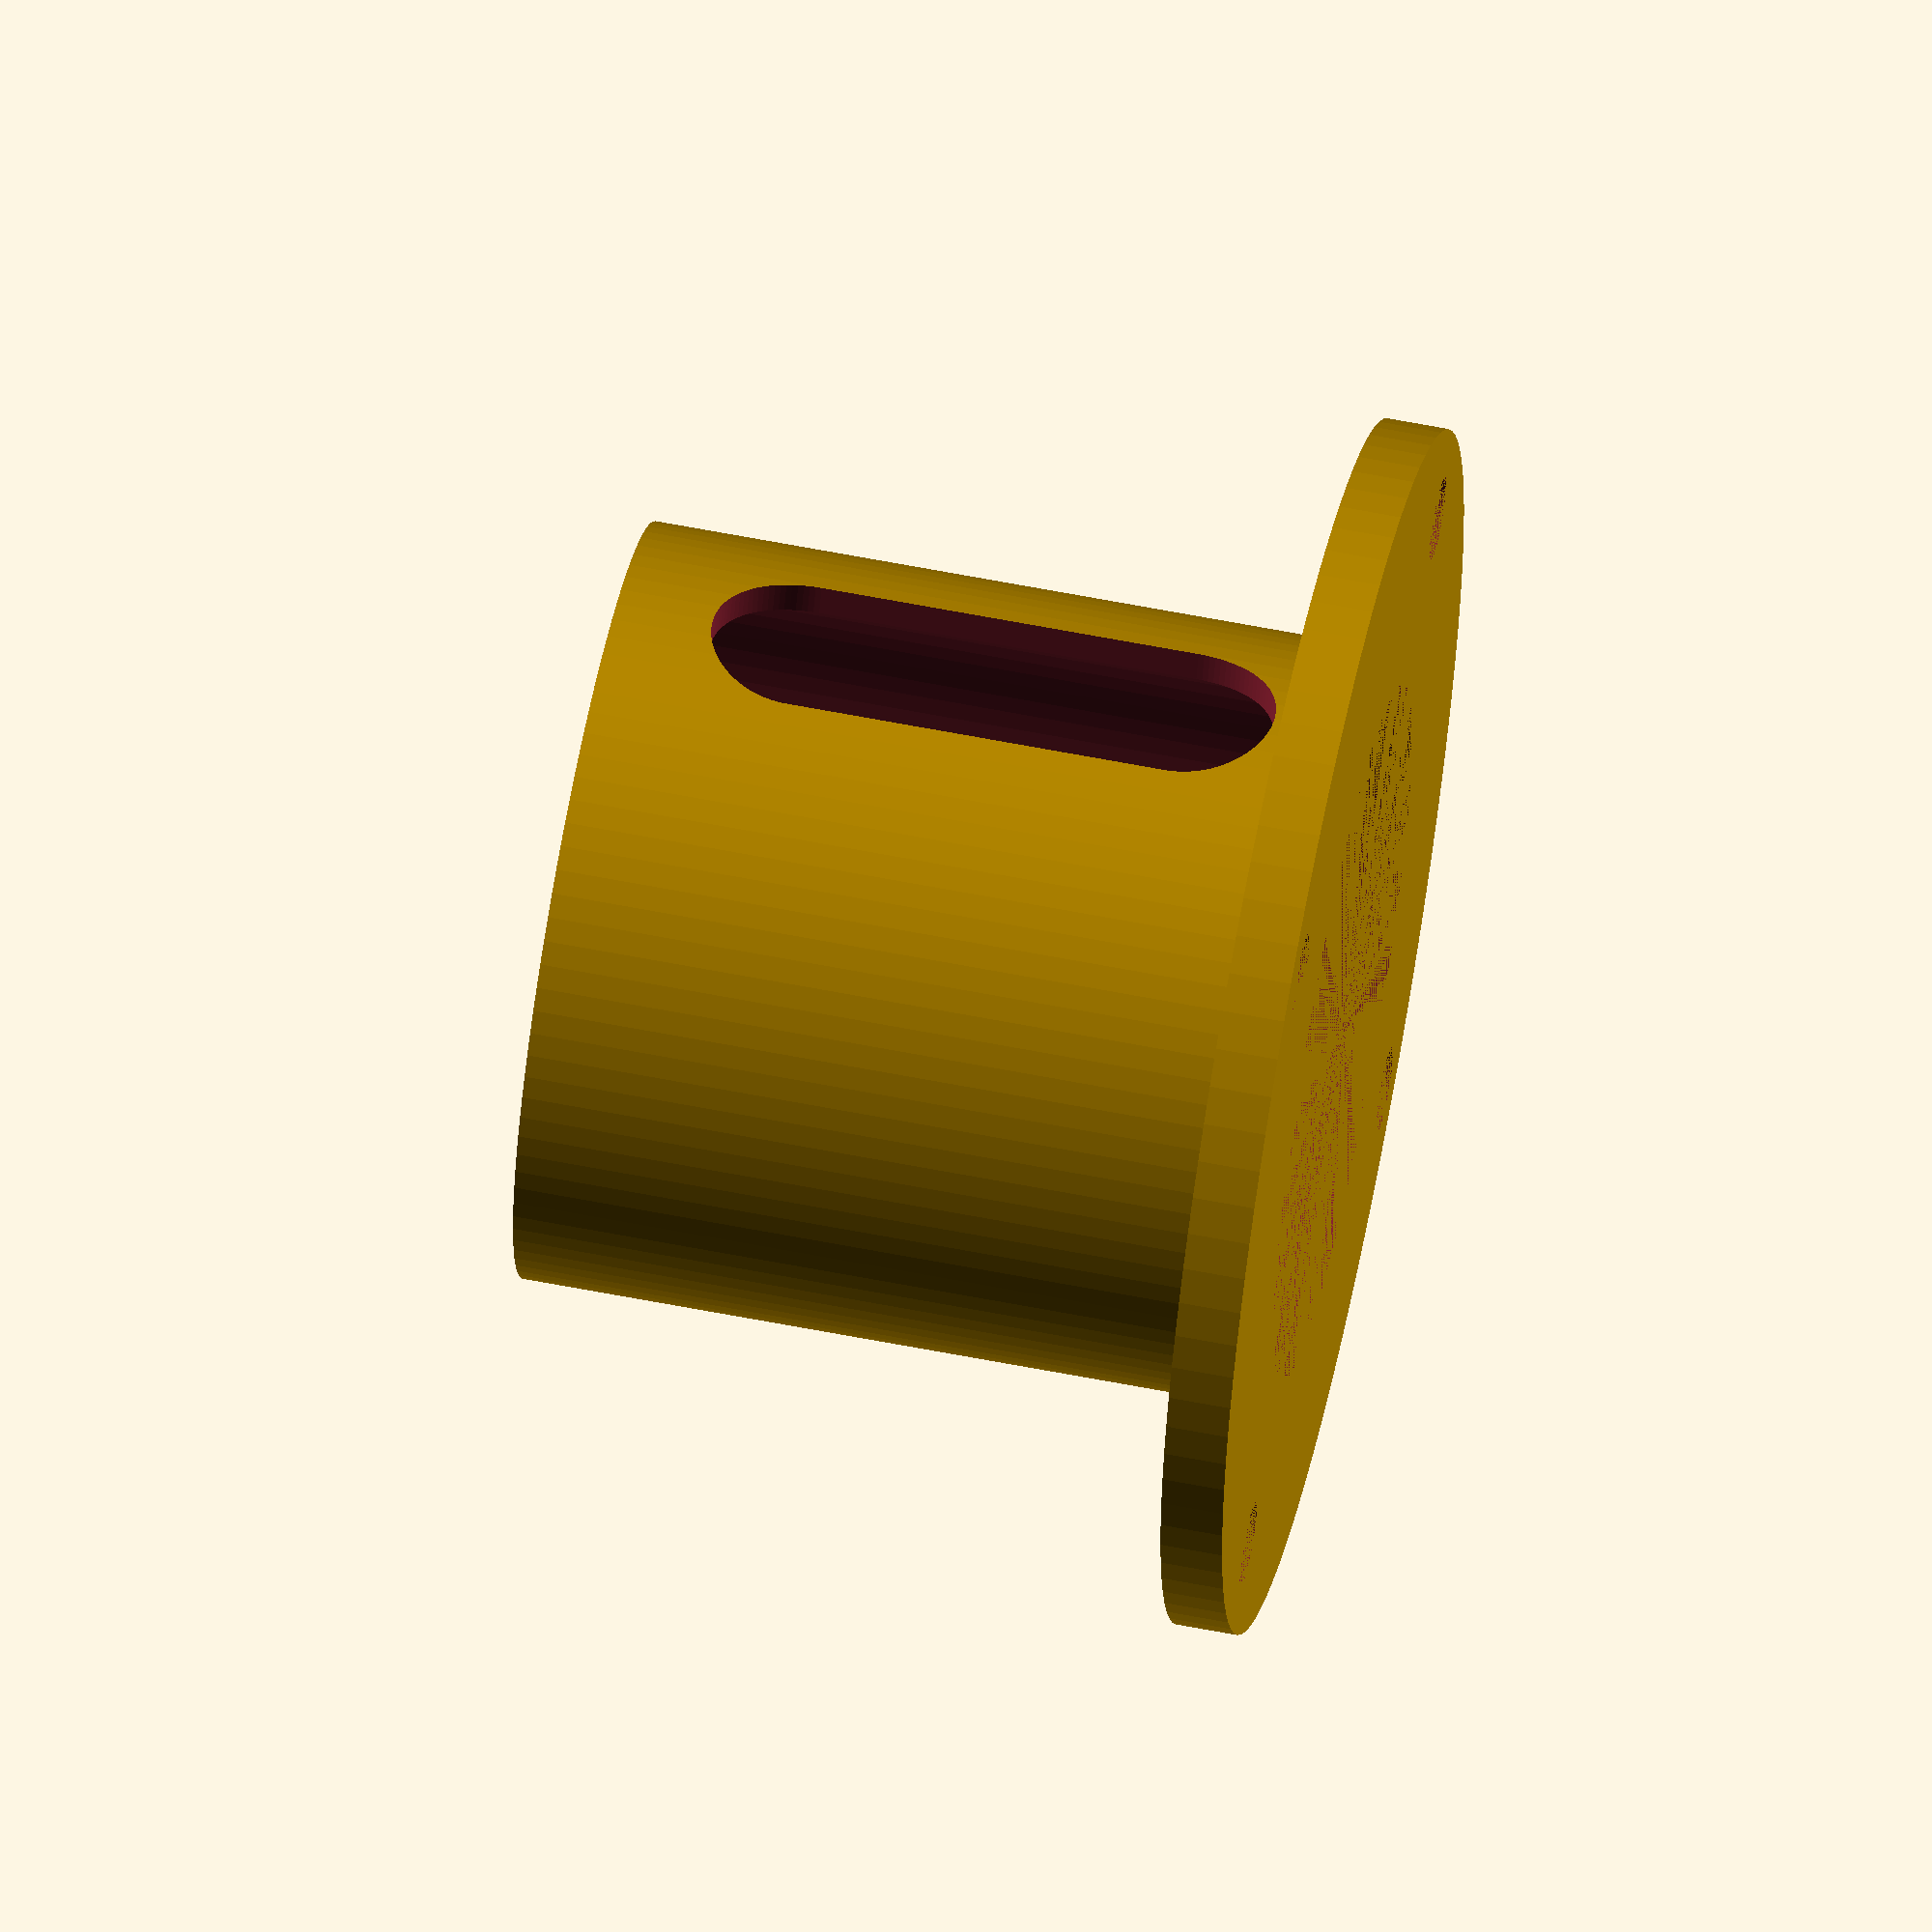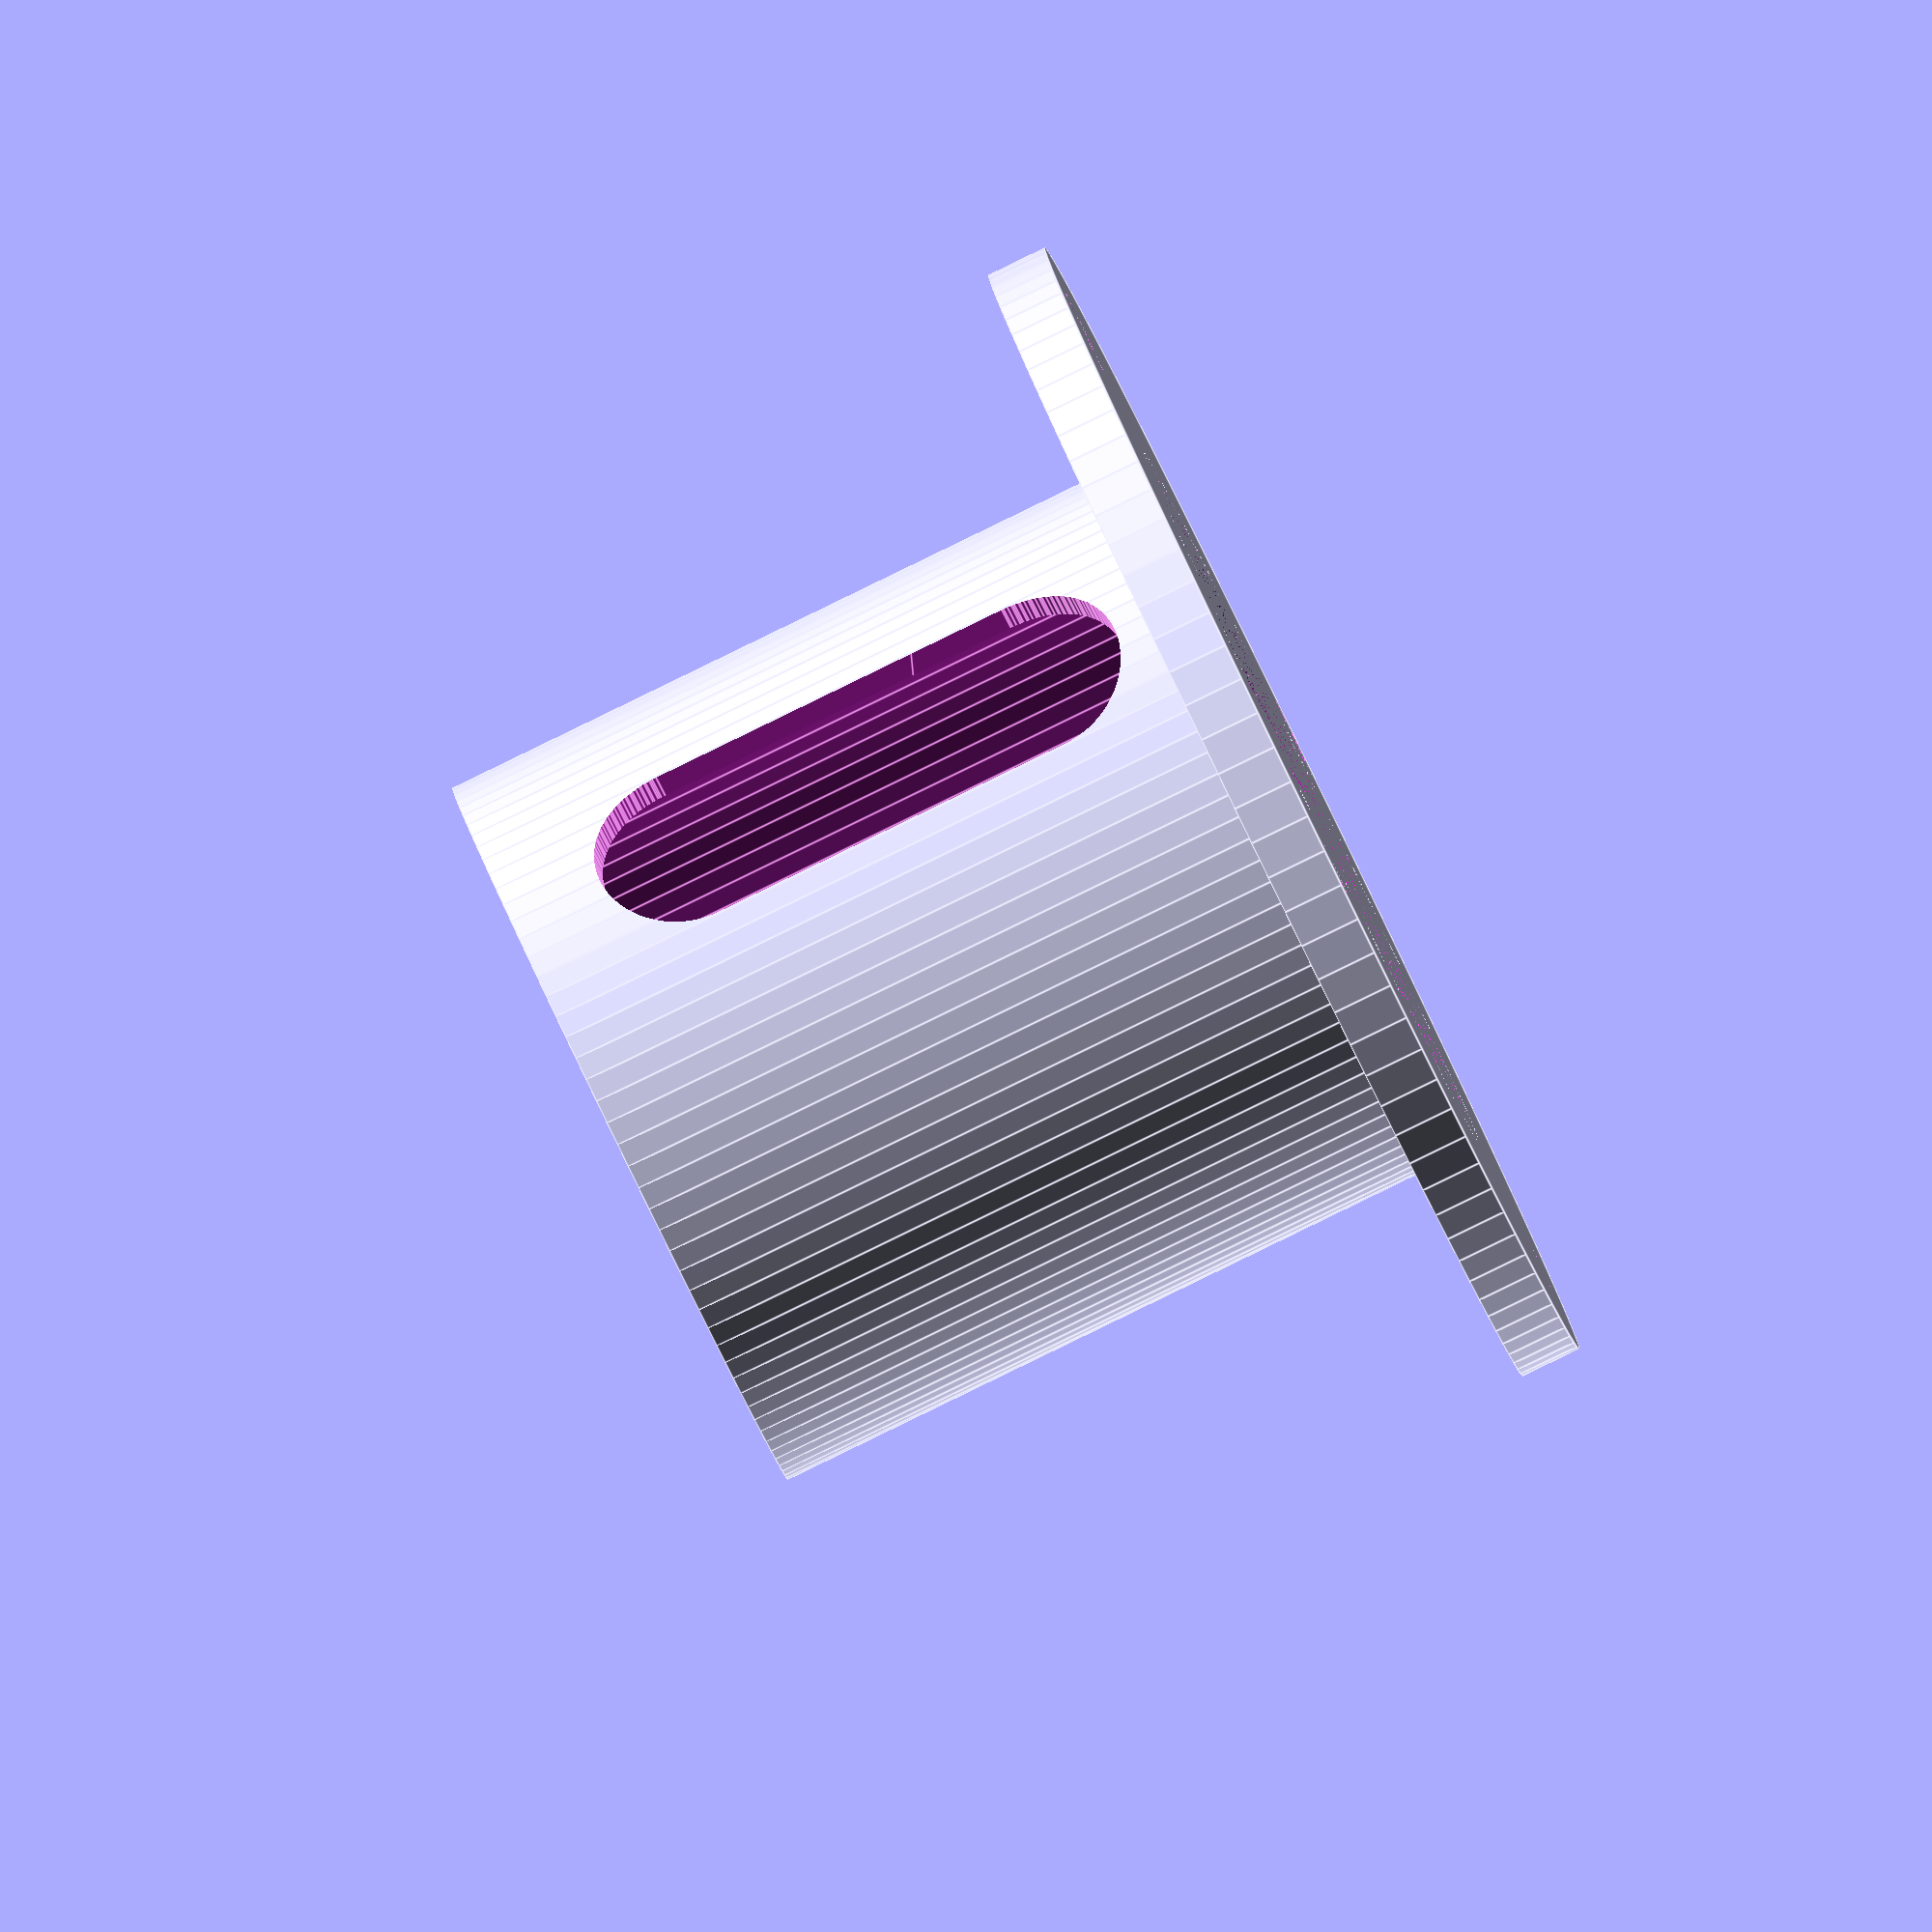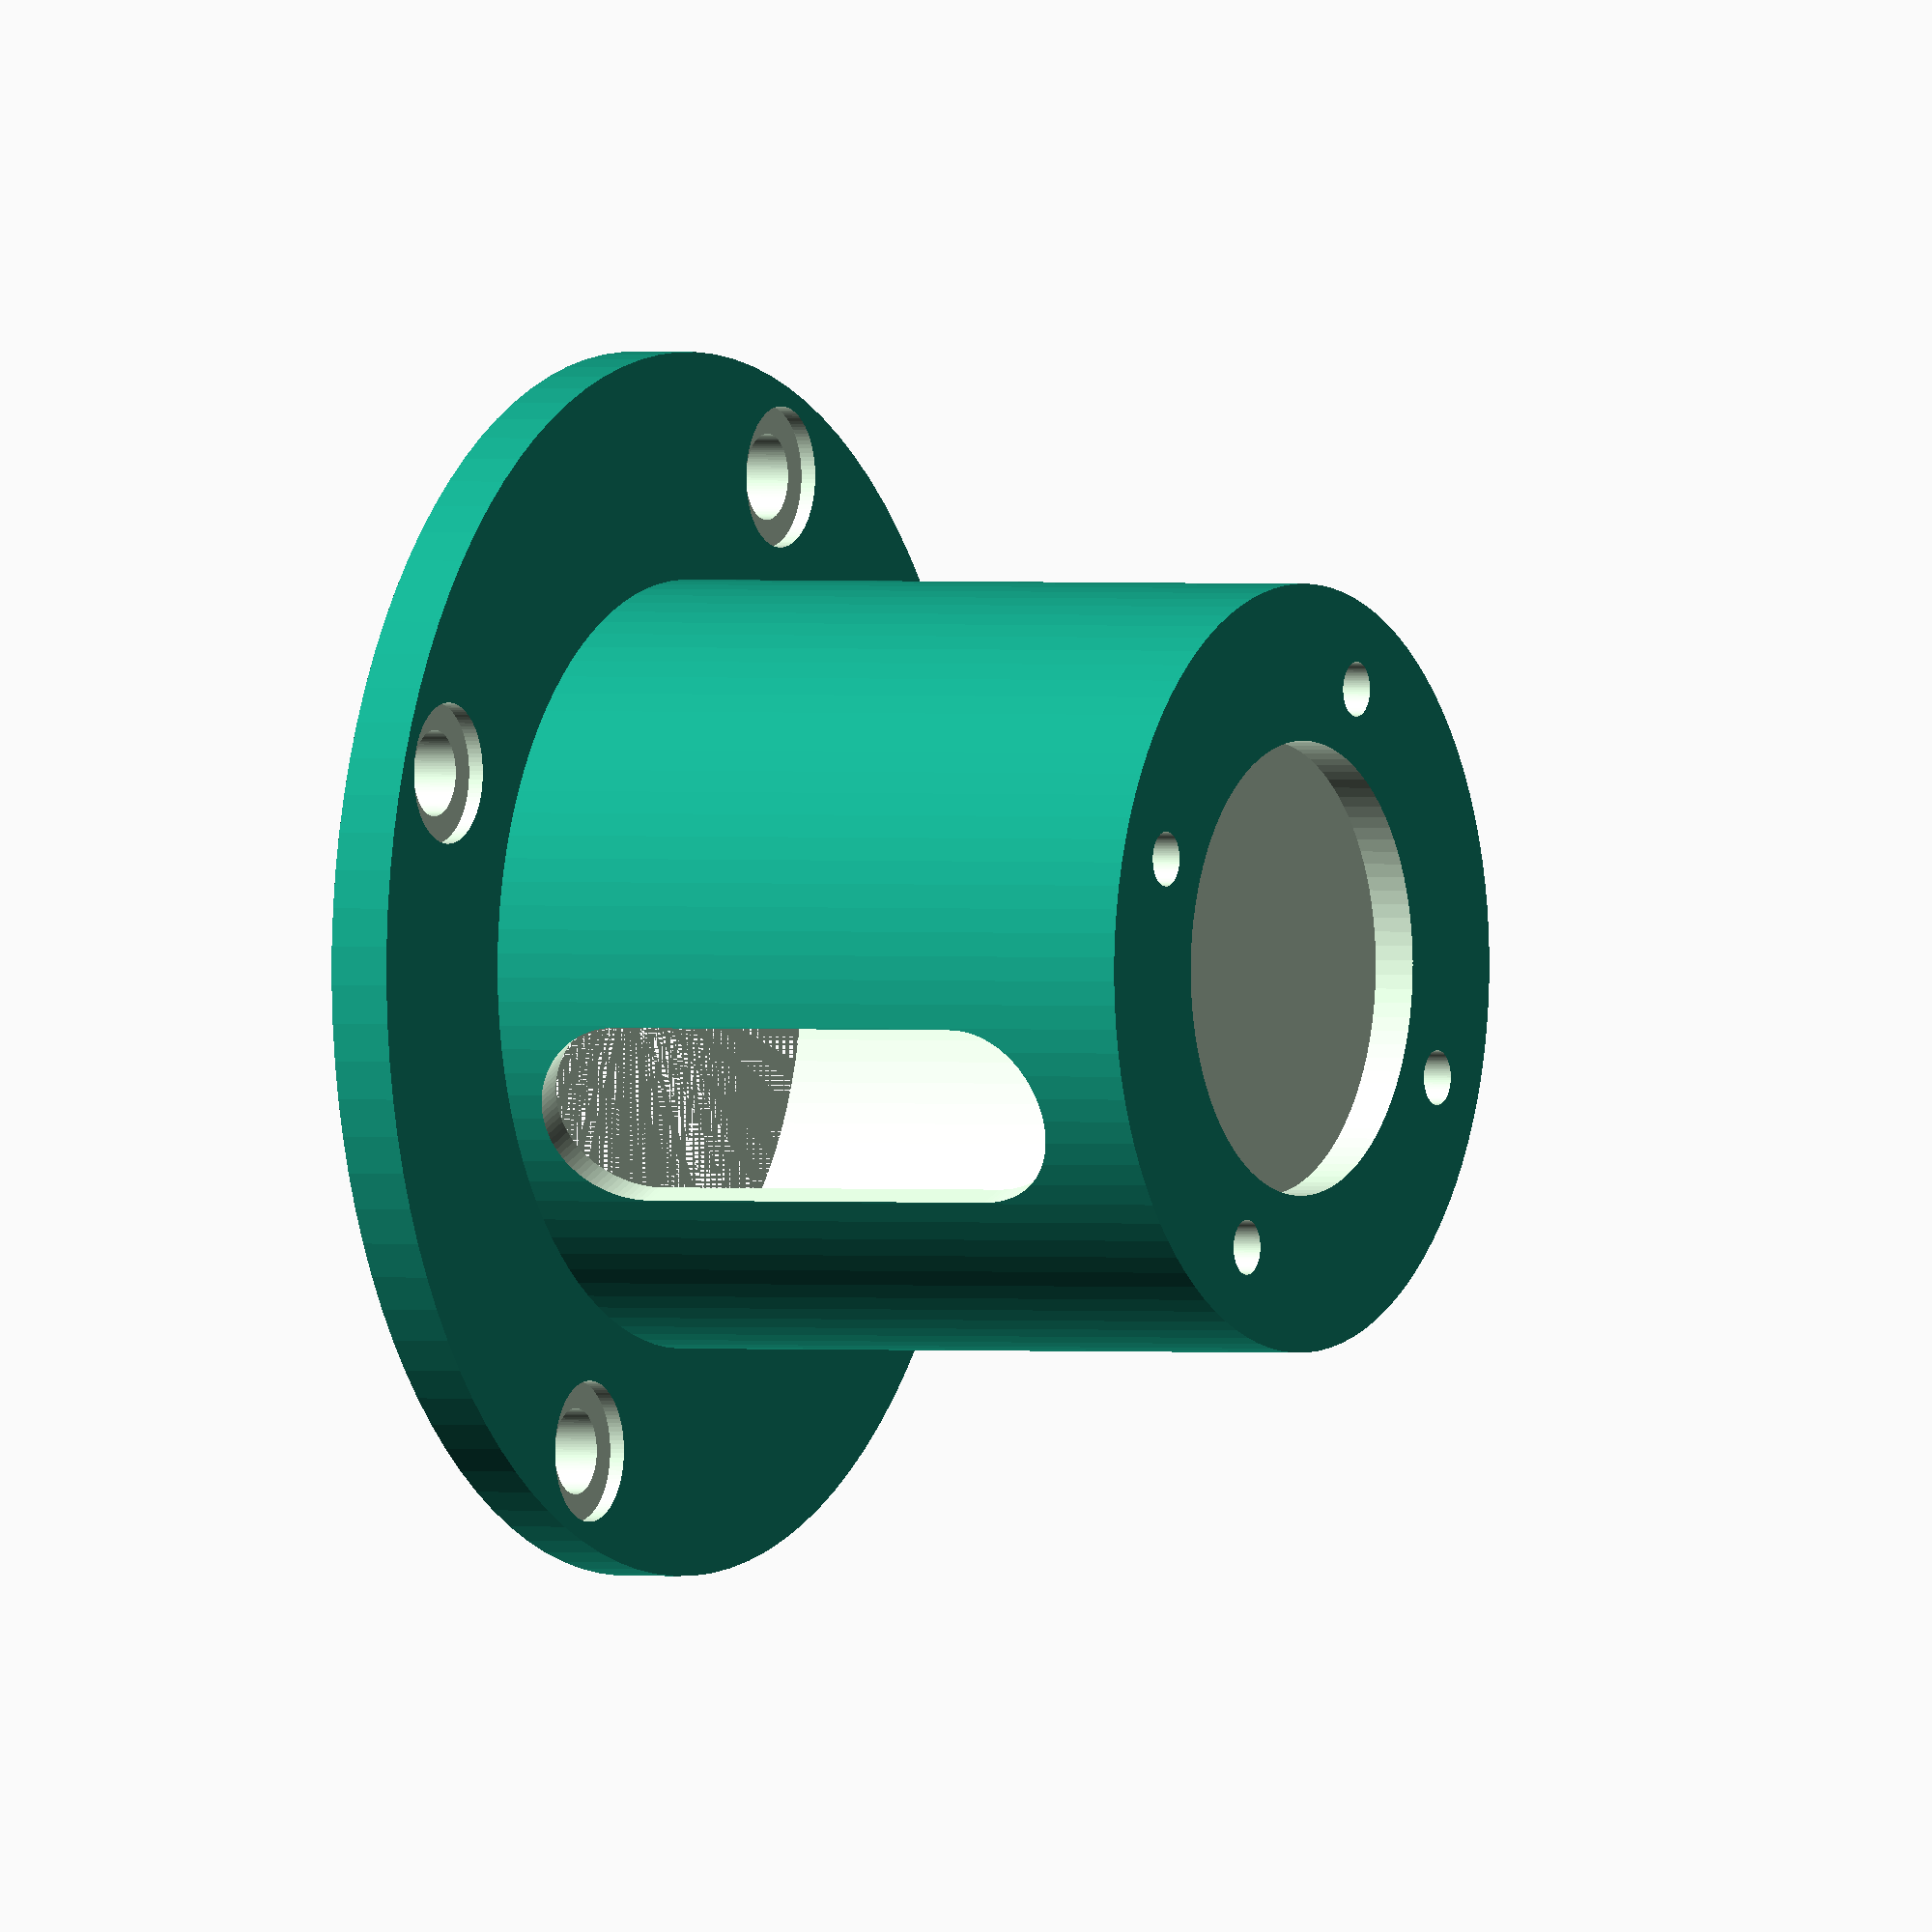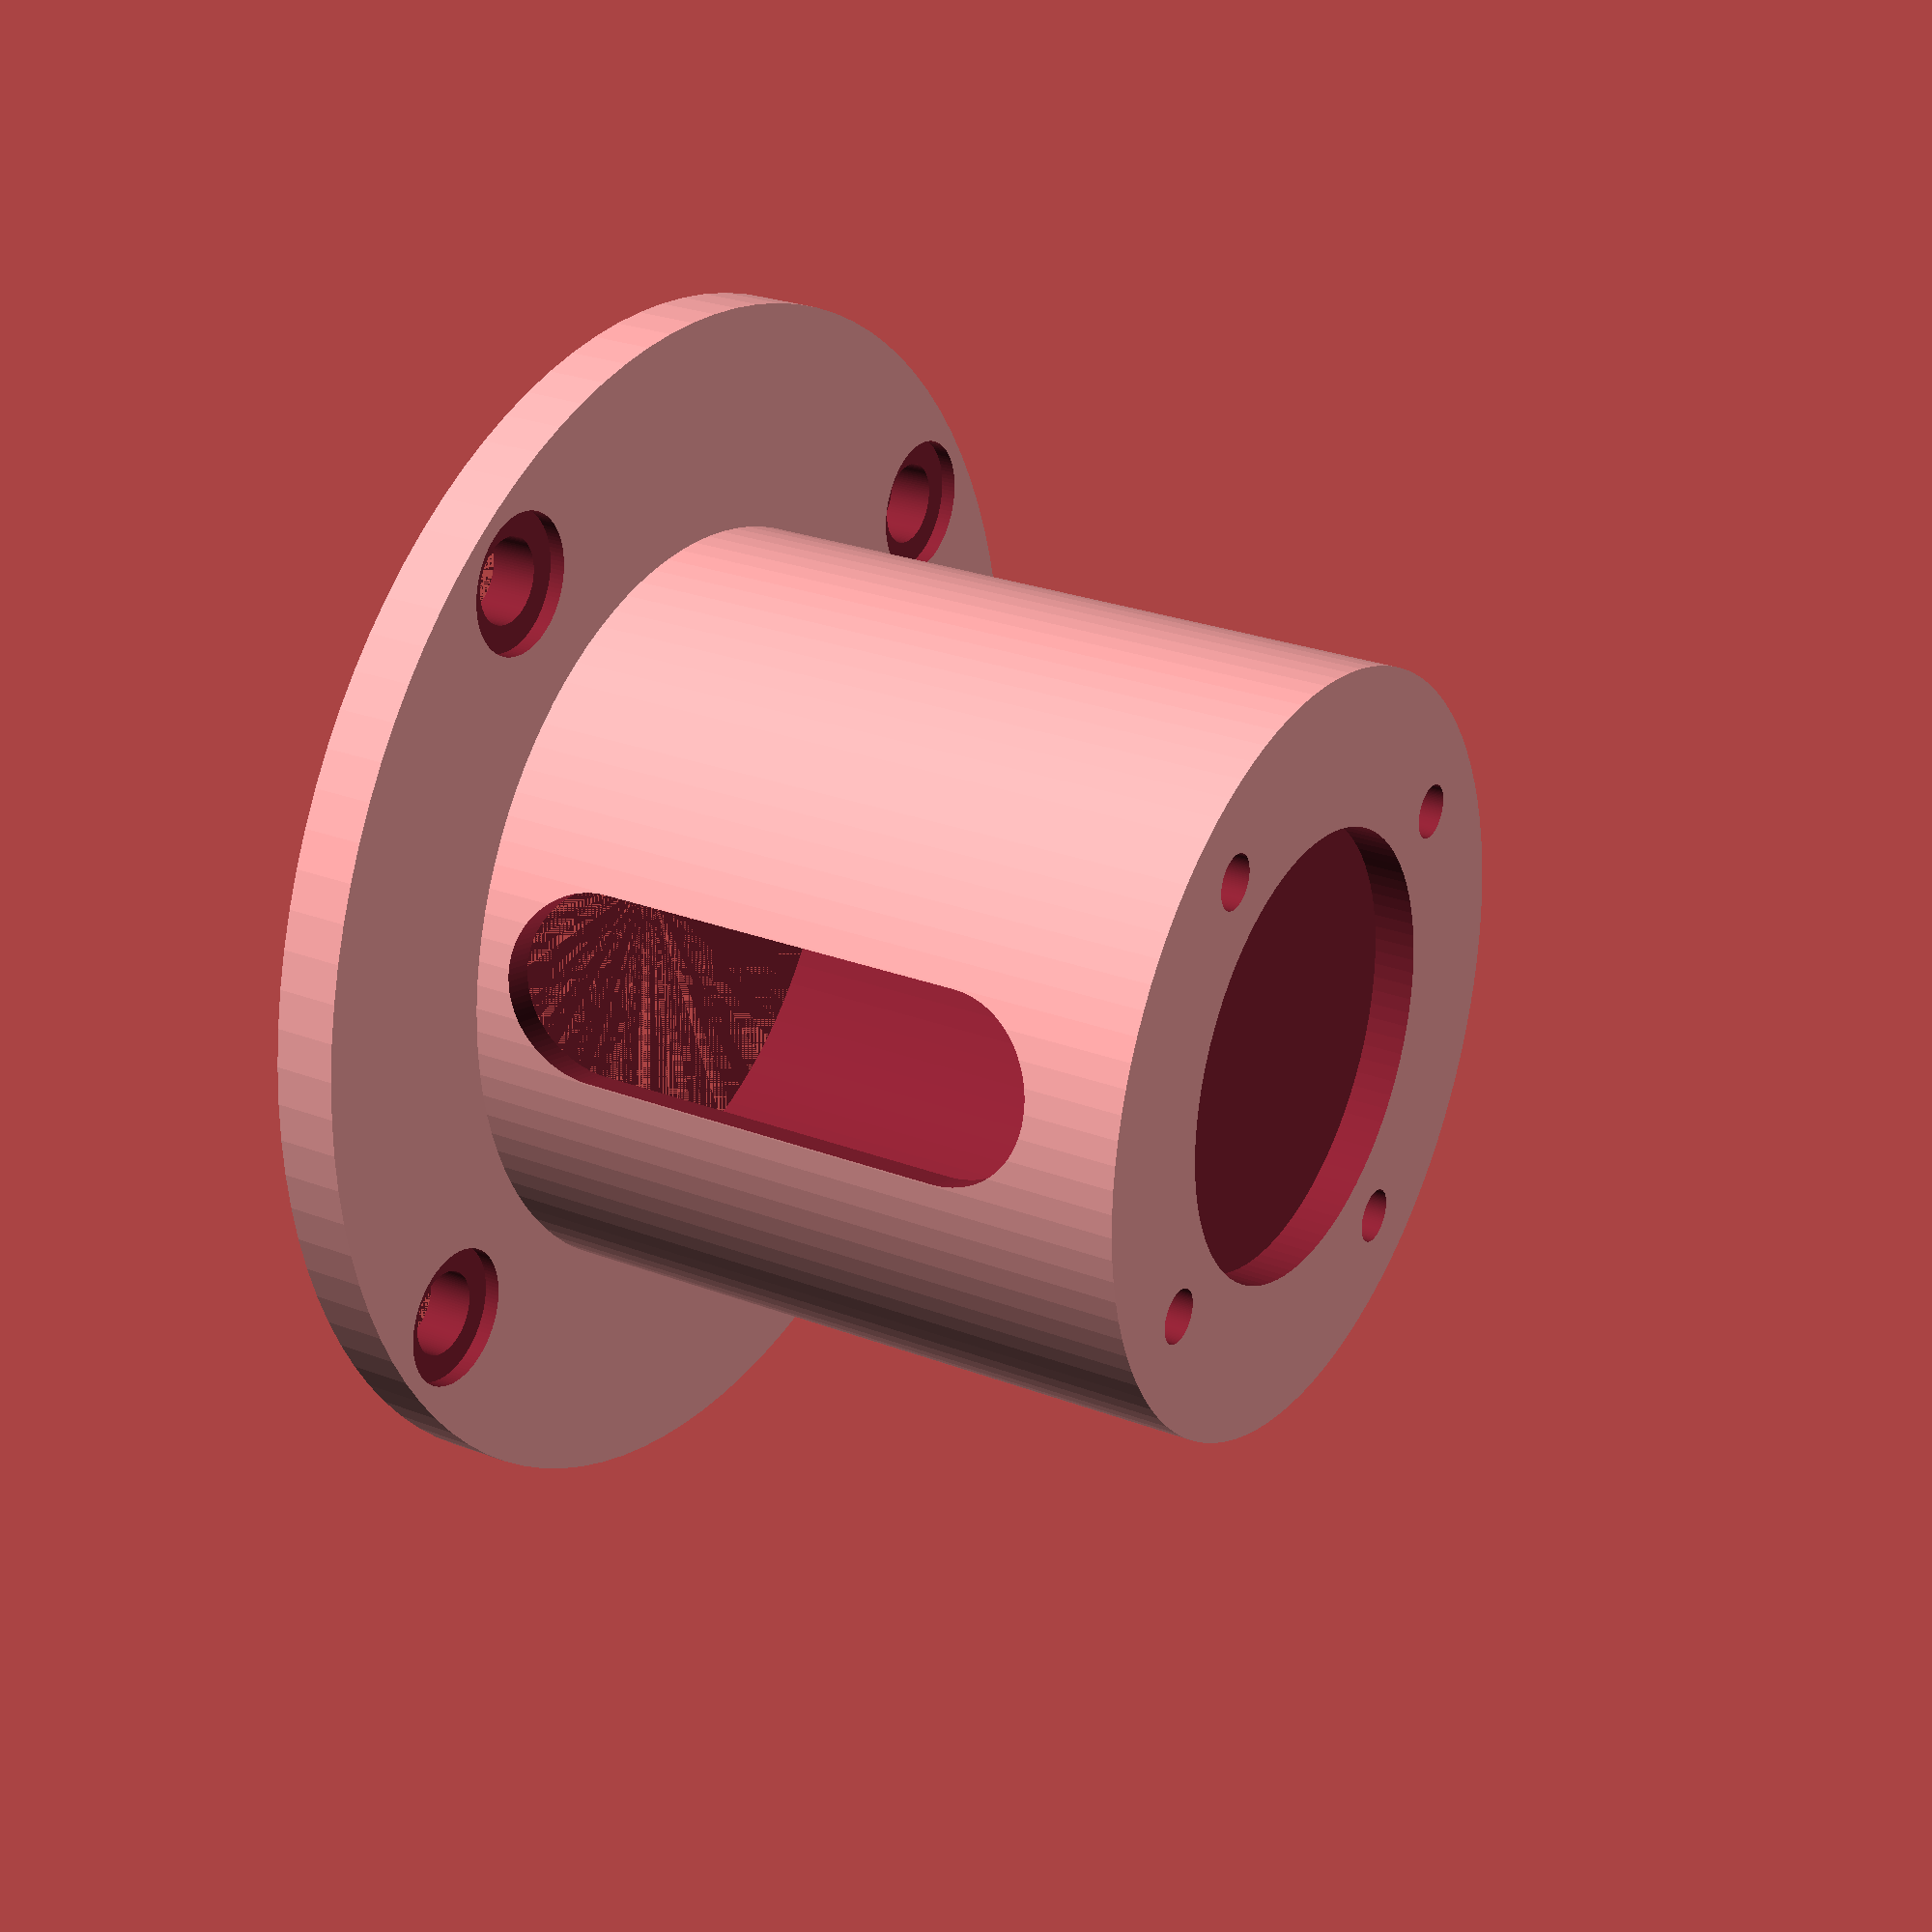
<openscad>
$fn=100;
//// Díl k upevnění motoru k mikroskopu pro ovládání osy Y

/// Parametry


TLS = 2;   // Tloušťka stěn válce

// U mikroskopu
DMi = 49;   // Vnější průměr válce pro připevnění k mikroskopu
HMiPod = 3;  // Tloušťka podstavy u mikroskopu
DMiVni = 29;  //  Vnitřní průměr disku pro uchycení k mikroskopu
rozmi = 27;  // Rozteč šroubů u mikroskopu
dsmi = 3.5;  // Průměr šroubů od mikroskopu

// U motoru
DMo = 78;  // Průměr disku pro uchycení motoru
HMoPod = 4;  // Tloušťka disku u motoru
// Šrouby k motoru
dsm = 5.5;  // Průměr šroubů od motoru
dhm = 9;
rozm = 47.14; // Rozteč šroubů u motoru

HC = 46 + HMiPod;      // Celková výška dílu


module teleso(){
    difference(){
        union(){
            cylinder(h=HC, d=DMi);
            cylinder(h=HMoPod, d=DMo);
        }
        cylinder(h=HC-HMiPod, r=DMi/2-TLS);
    }
}


// Díry

difference(){
teleso();
    
    translate([0,0,HC-HMiPod+0.3])
    cylinder(h = HMiPod +1, r = DMiVni/2);
    
  // Otvory na šroubky motoru 
    translate([rozm/2, rozm/2, 0])
        cylinder(10, dsm/2, dsm/2);
    translate([rozm/2, rozm/2, HMoPod-1])
        cylinder(30, dhm/2, dhm/2);
    
    translate([rozm/2, -rozm/2, 0])
        cylinder(10, dsm/2, dsm/2);
    translate([rozm/2, -rozm/2, HMoPod-1])
        cylinder(30, dhm/2, dhm/2);
       
    translate([-rozm/2, rozm/2, 0])
        cylinder(10, dsm/2, dsm/2);
    translate([-rozm/2, rozm/2, HMoPod-1])
        cylinder(30, dhm/2, dhm/2);
       
    translate([-rozm/2, -rozm/2, 0])
        cylinder(10, dsm/2, dsm/2);
    translate([-rozm/2, -rozm/2, HMoPod-1])
        cylinder(30, dhm/2, dhm/2);
    
 // Otvory na šroubky k mikroskopu
    translate([rozmi/2, rozmi/2, HC-HMiPod+0.3])
        cylinder(10, dsmi/2, dsmi/2);
    
    rotate(90) translate([rozmi/2, rozmi/2, HC-HMiPod+0.3])
        cylinder(10, dsmi/2, dsmi/2);
        
    rotate(180) translate([rozmi/2, rozmi/2, HC-HMiPod+0.3])
        cylinder(10, dsmi/2, dsmi/2);
    
    rotate(270) translate([rozmi/2, rozmi/2, HC-HMiPod+0.3])
        cylinder(10, dsmi/2, dsmi/2);
        
  // Díra na přístup ke spojce
    translate([50,0,HC/4]){hull(){
            rotate([0,-90,0]) cylinder(h=100, d=12);
            translate([0,0,HC/2]) rotate([0,-90,0]) cylinder(h=100, d=12);
    }}
    
}
</openscad>
<views>
elev=299.6 azim=248.7 roll=101.4 proj=o view=solid
elev=267.5 azim=49.5 roll=64.1 proj=o view=edges
elev=179.3 azim=337.0 roll=240.8 proj=o view=wireframe
elev=153.6 azim=12.4 roll=239.0 proj=p view=solid
</views>
